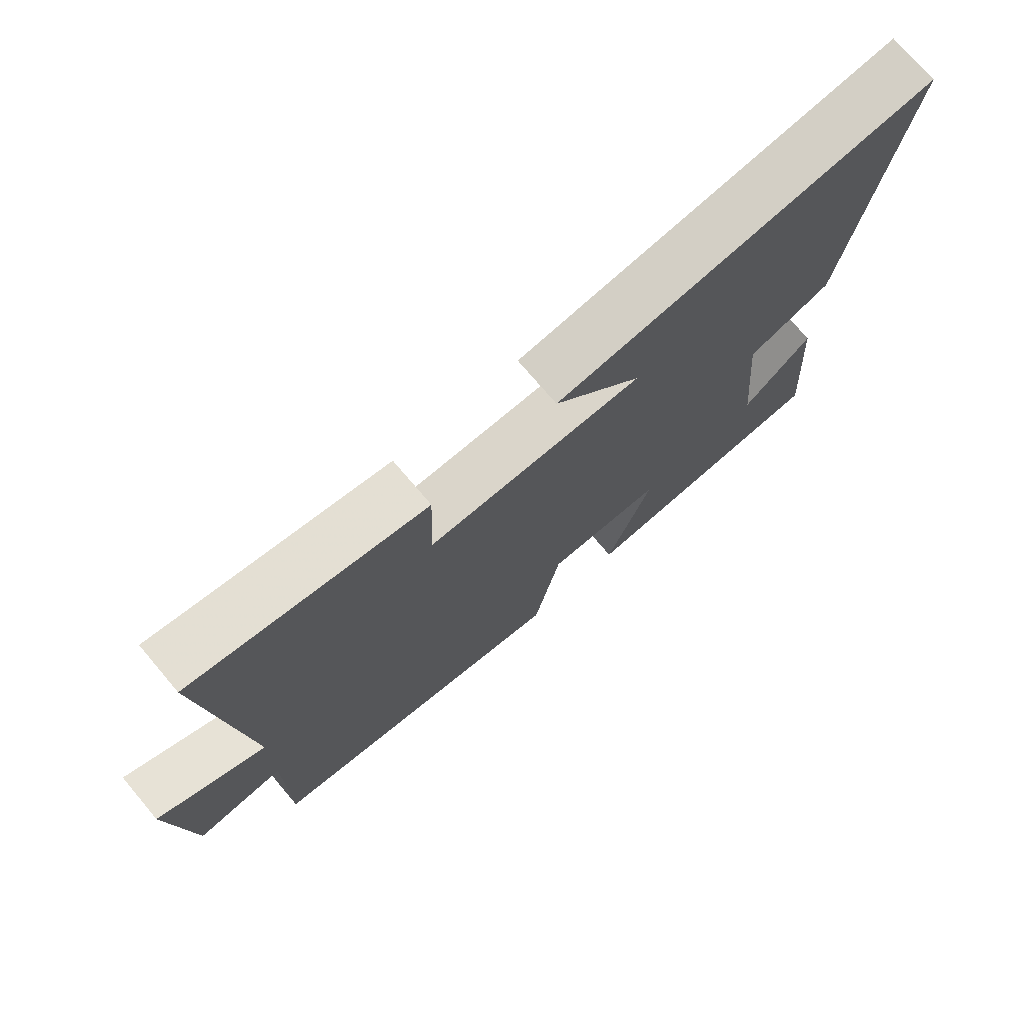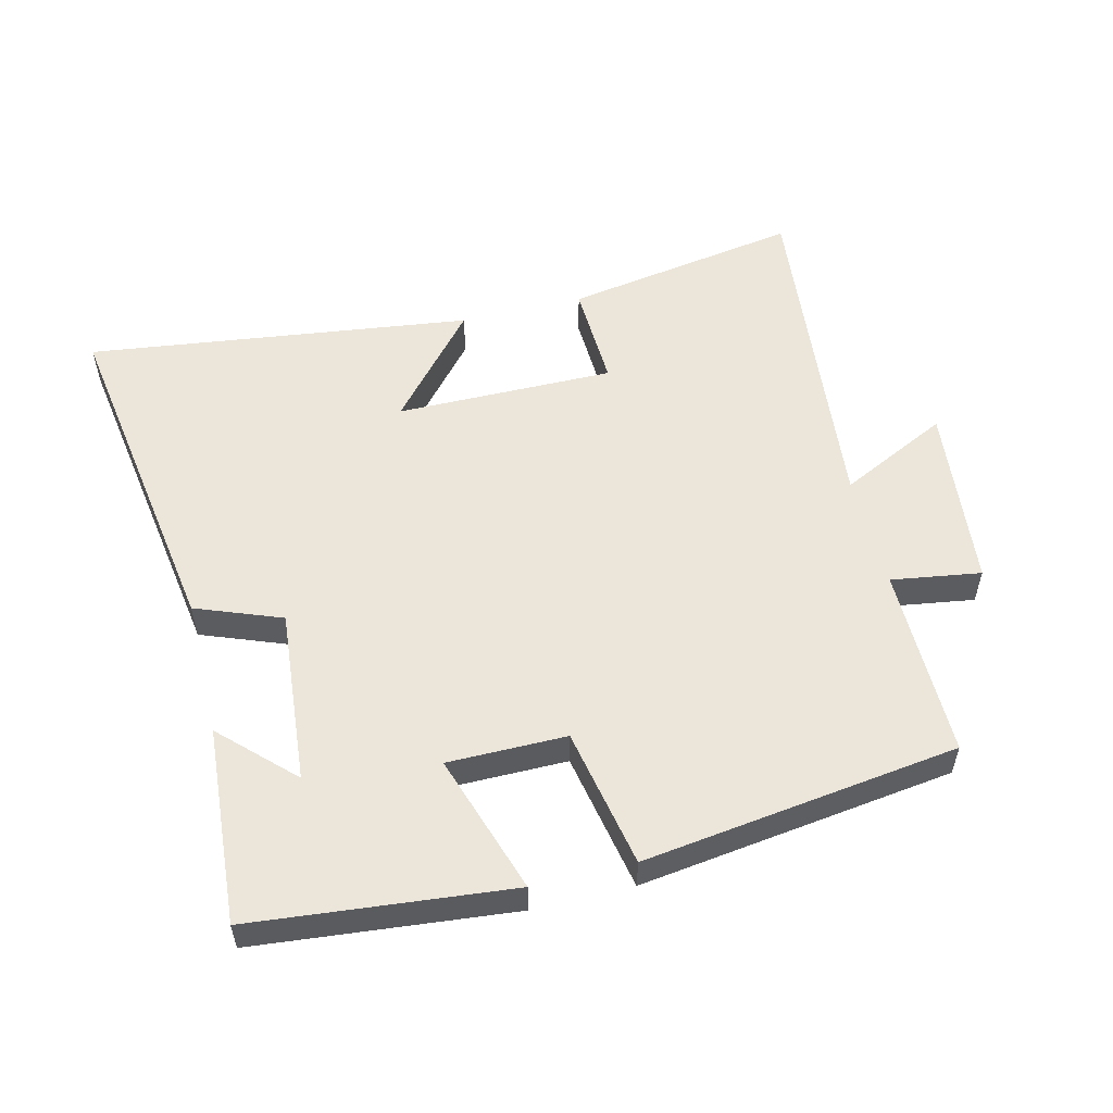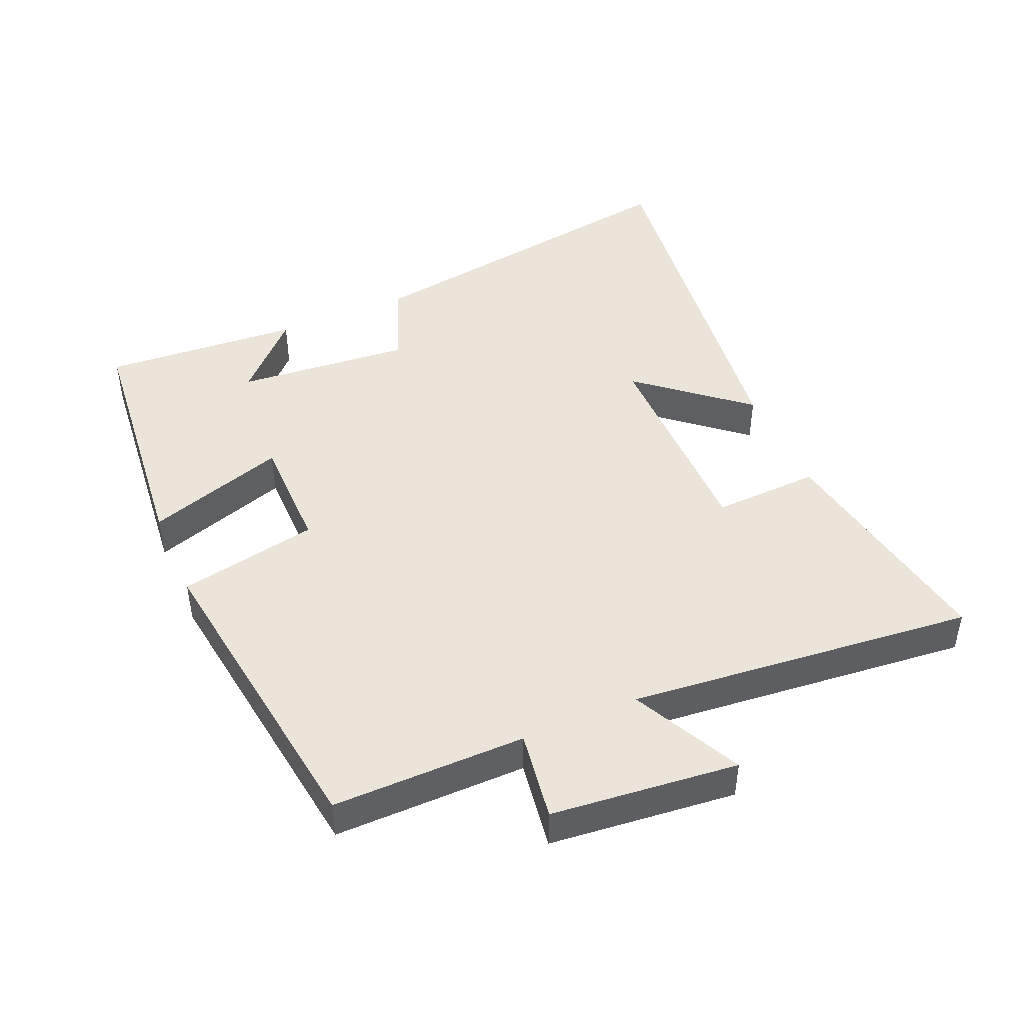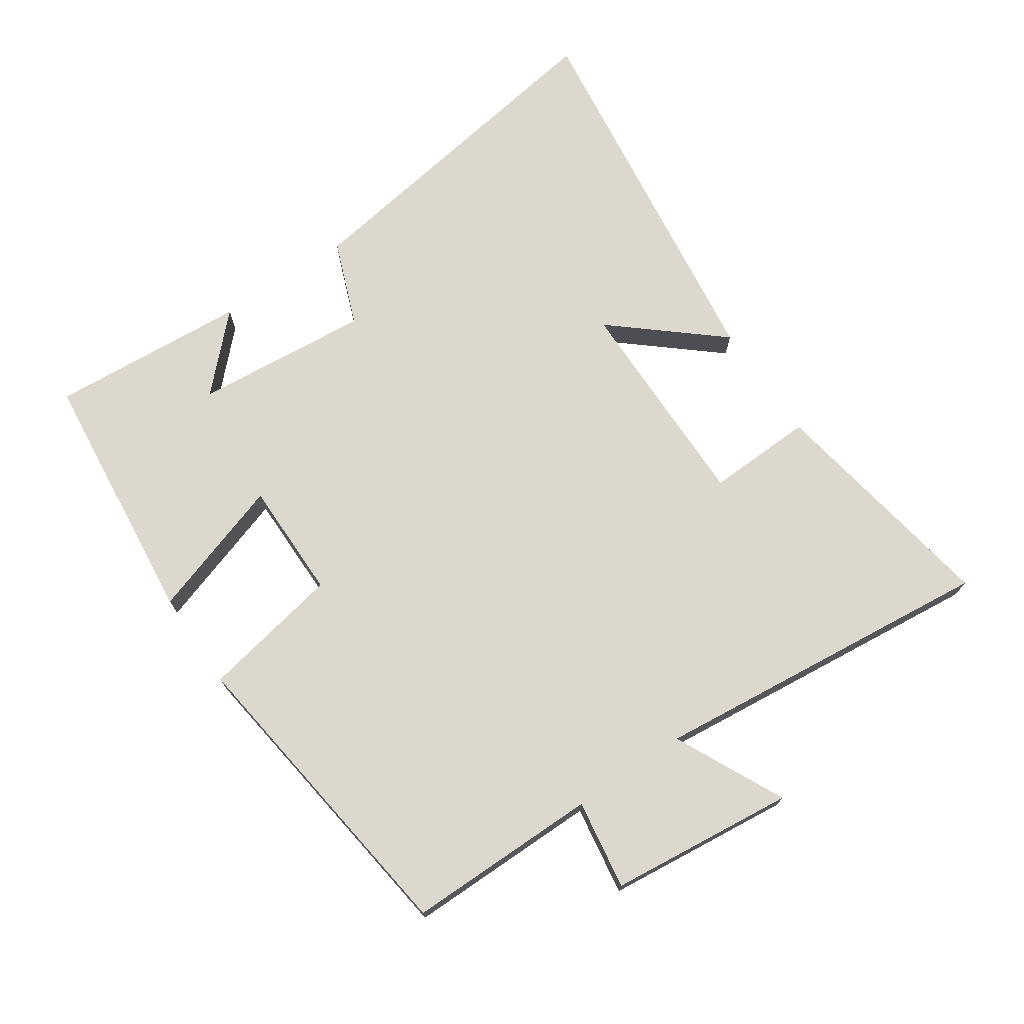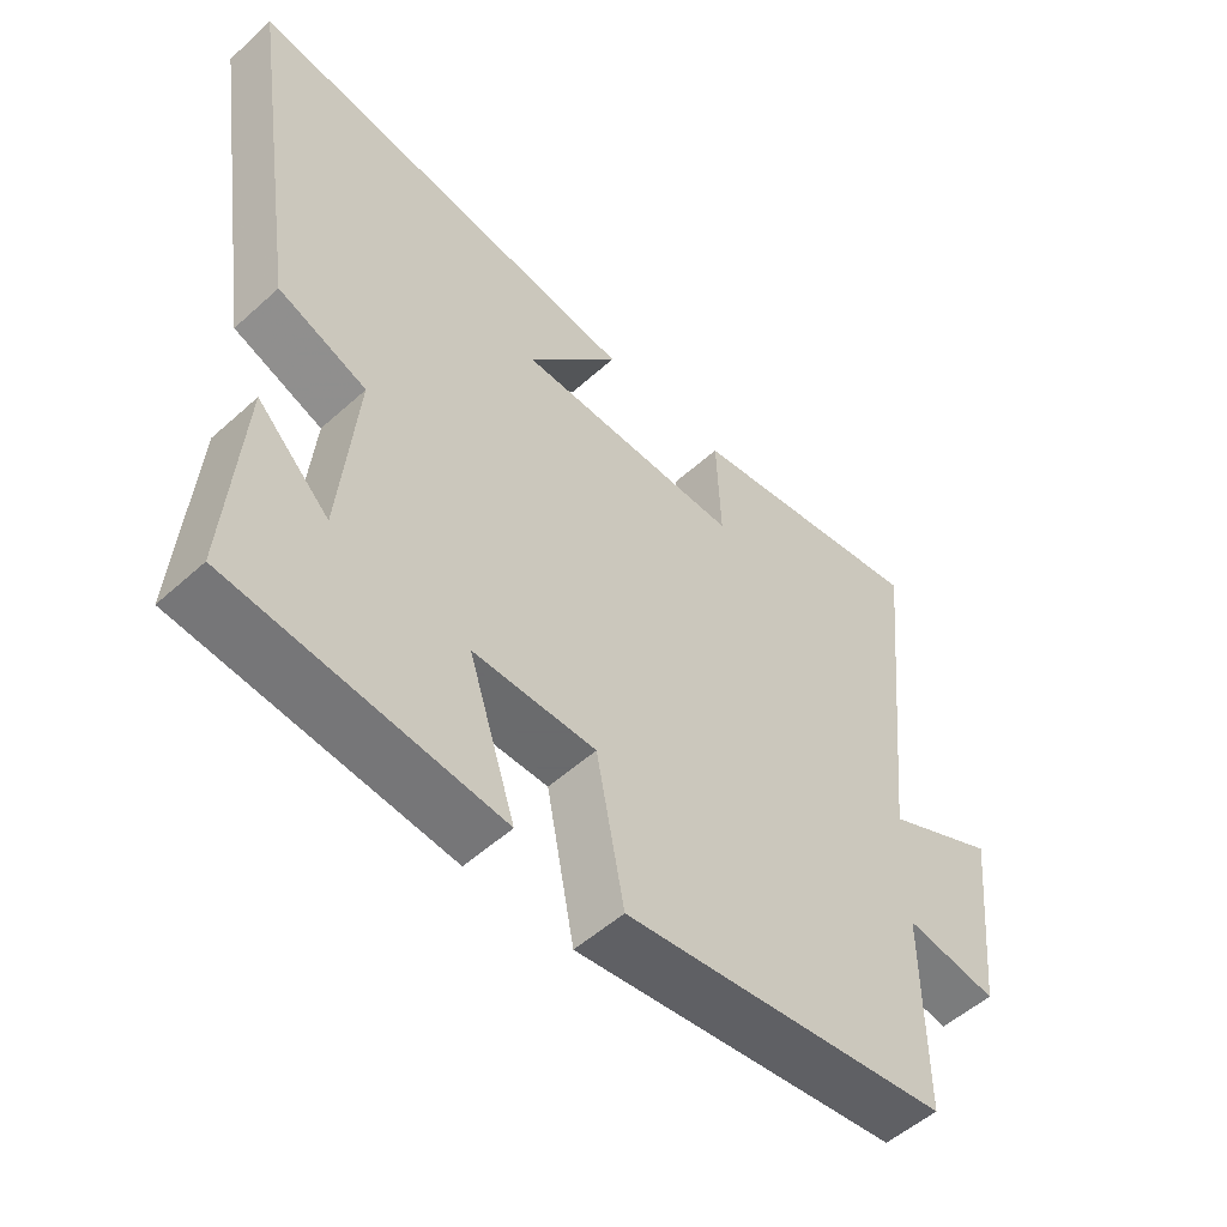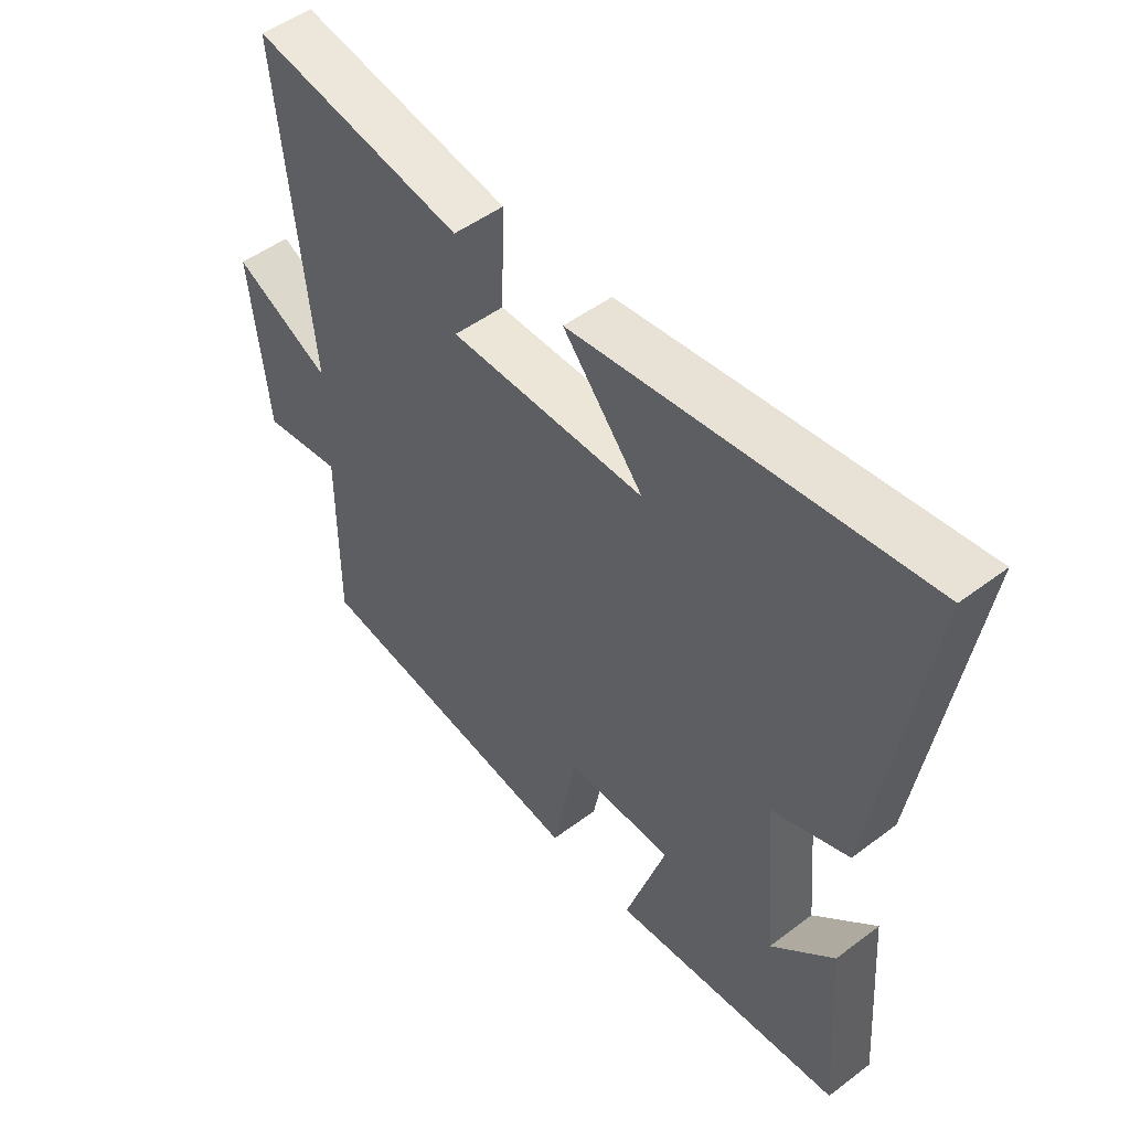
<metadata>
{"format":"obj","ext":"obj","renderer":"f3d","projection":"perspective","resolution":1024,"background":"white","views":[{"elev":73.9,"azim":-40.3,"up":"+Z"},{"elev":54.6,"azim":166.1,"up":"+Y"},{"elev":45.3,"azim":-113.6,"up":"+Y"},{"elev":72.6,"azim":-124.2,"up":"+Y"},{"elev":-53.2,"azim":133.9,"up":"+Z"},{"elev":49.8,"azim":50.3,"up":"+Z"}]}
</metadata>
<code>
v 0.581 0.07 0.576
v 0.5 0.07 0.052
v 0.37 0.07 0.002
v 0.394 0.07 -0.264
v 0.5 0.07 -0.16
v 0.522 0.07 -0.46
v 0.13 0.07 -0.5
v 0.199 0.07 -0.288
v 0.019 0.07 -0.288
v -0.022 0.07 -0.5
v -0.501 0.07 -0.436
v -0.5 0.07 -0.144
v -0.636 0.07 -0.165
v -0.666 0.07 0.117
v -0.5 0.07 0.036
v -0.554 0.07 0.561
v -0.194 0.07 0.5
v -0.2 0.07 0.338
v 0.132 0.07 0.34
v -0.004 0.07 0.5
v 0.581 0 0.576
v 0.5 0 0.052
v 0.37 0 0.002
v 0.394 0 -0.264
v 0.5 0 -0.16
v 0.522 0 -0.46
v 0.13 0 -0.5
v 0.199 0 -0.288
v 0.019 0 -0.288
v -0.022 0 -0.5
v -0.501 0 -0.436
v -0.5 0 -0.144
v -0.636 0 -0.165
v -0.666 0 0.117
v -0.5 0 0.036
v -0.554 0 0.561
v -0.194 0 0.5
v -0.2 0 0.338
v 0.132 0 0.34
v -0.004 0 0.5
f 19 20 1 2
f 18 19 2 3
f 15 16 17 18
f 15 18 3 4
f 12 13 14 15
f 12 15 4
f 9 10 11 12
f 8 9 12 4
f 7 8 4
f 6 7 4
f 4 5 6
f 22 21 40 39
f 23 22 39 38
f 38 37 36 35
f 24 23 38 35
f 35 34 33 32
f 24 35 32
f 32 31 30 29
f 24 32 29 28
f 24 28 27
f 24 27 26
f 26 25 24
f 1 21 22 2
f 2 22 23 3
f 3 23 24 4
f 4 24 25 5
f 5 25 26 6
f 6 26 27 7
f 7 27 28 8
f 8 28 29 9
f 9 29 30 10
f 10 30 31 11
f 11 31 32 12
f 12 32 33 13
f 13 33 34 14
f 14 34 35 15
f 15 35 36 16
f 16 36 37 17
f 17 37 38 18
f 18 38 39 19
f 19 39 40 20
f 20 40 21 1

</code>
